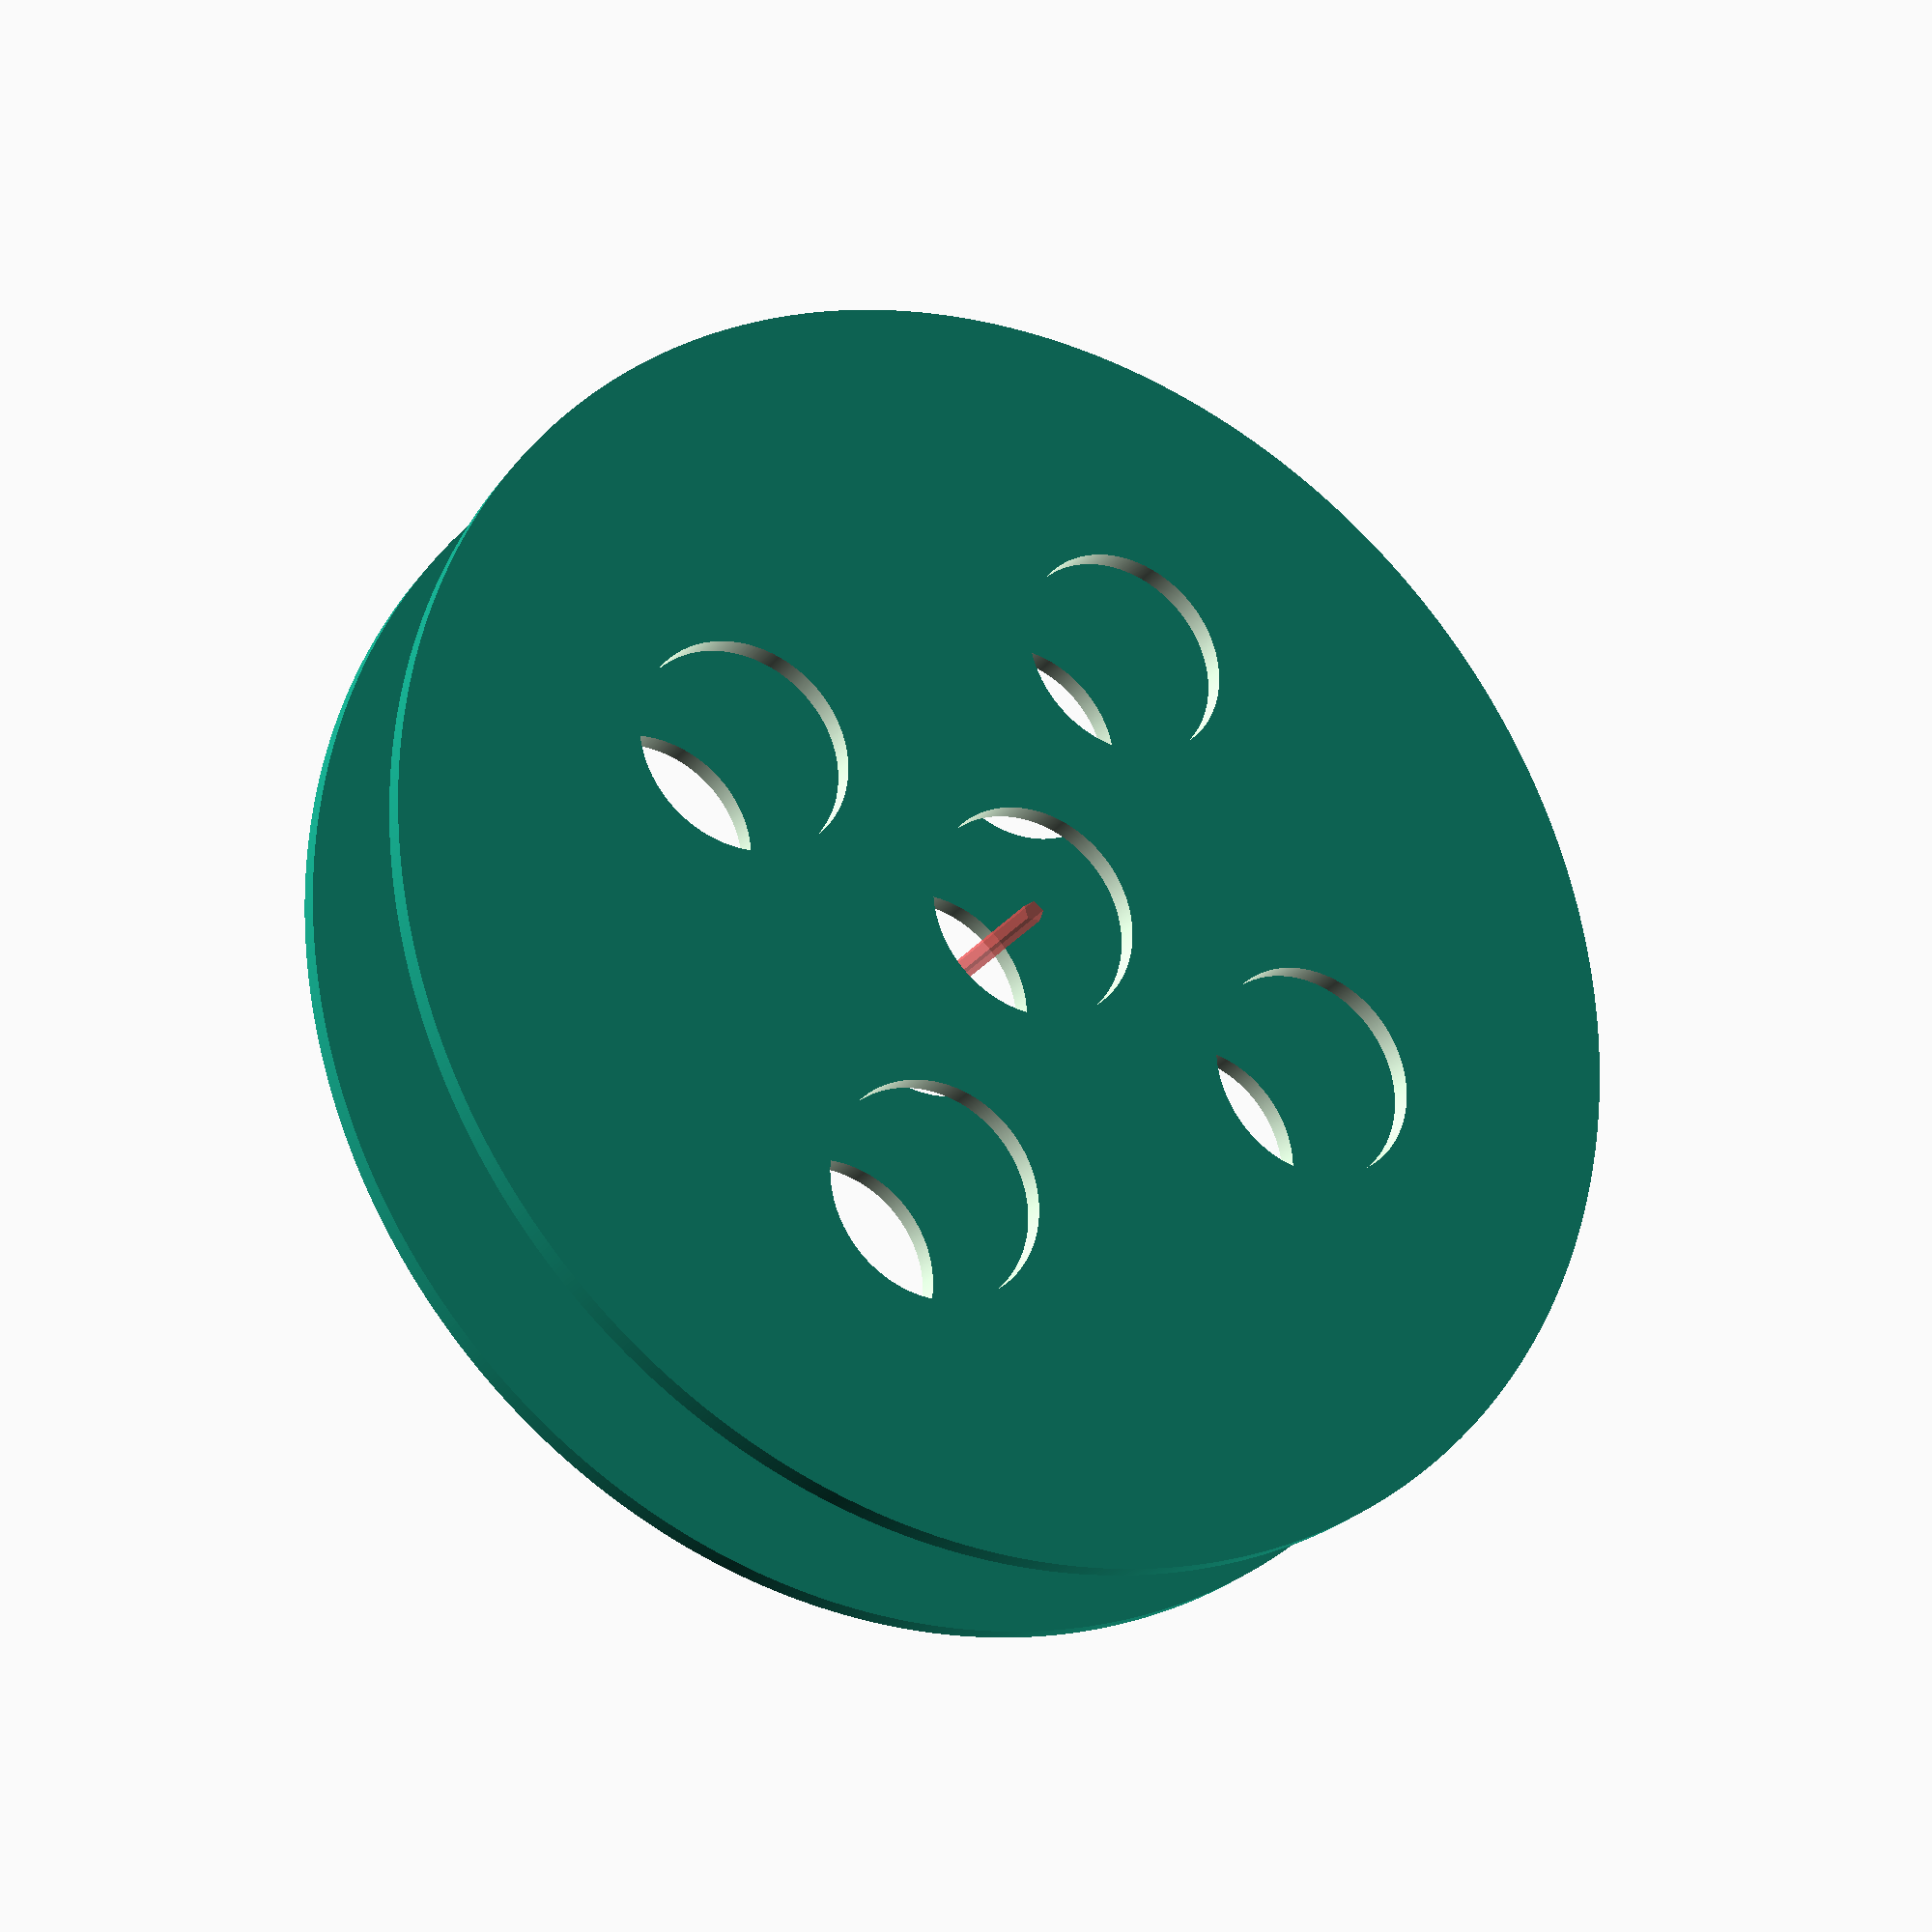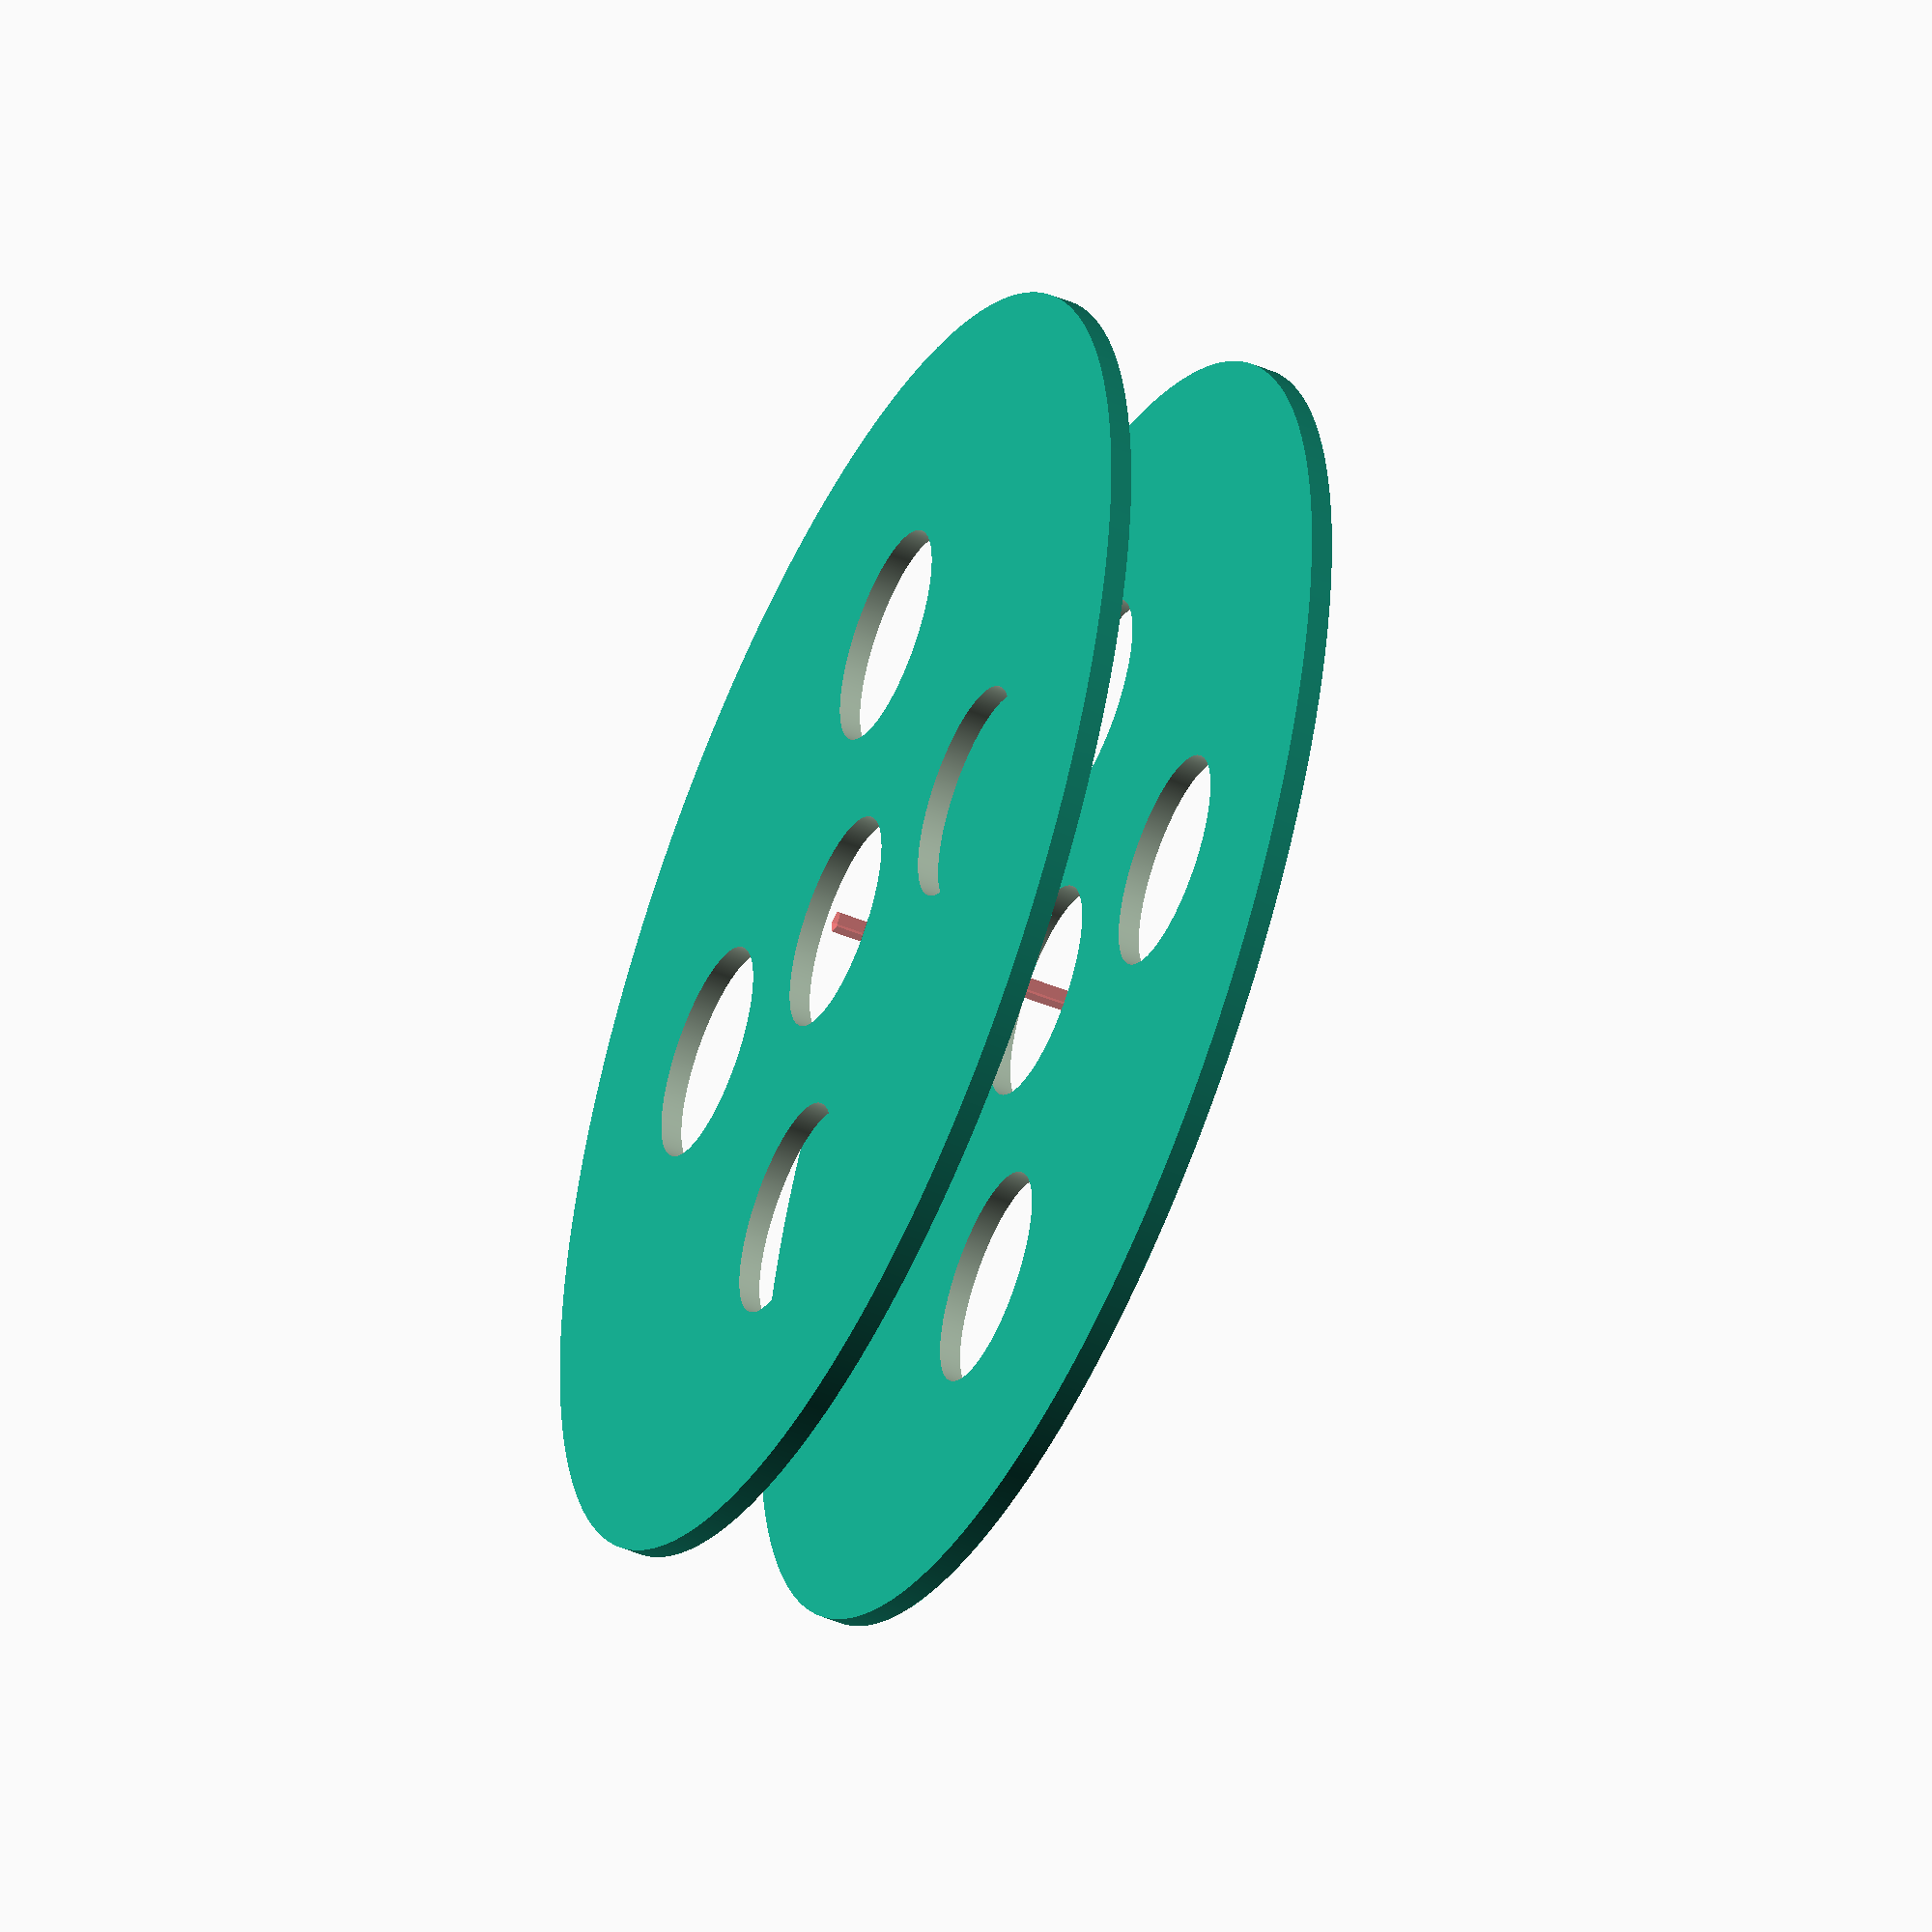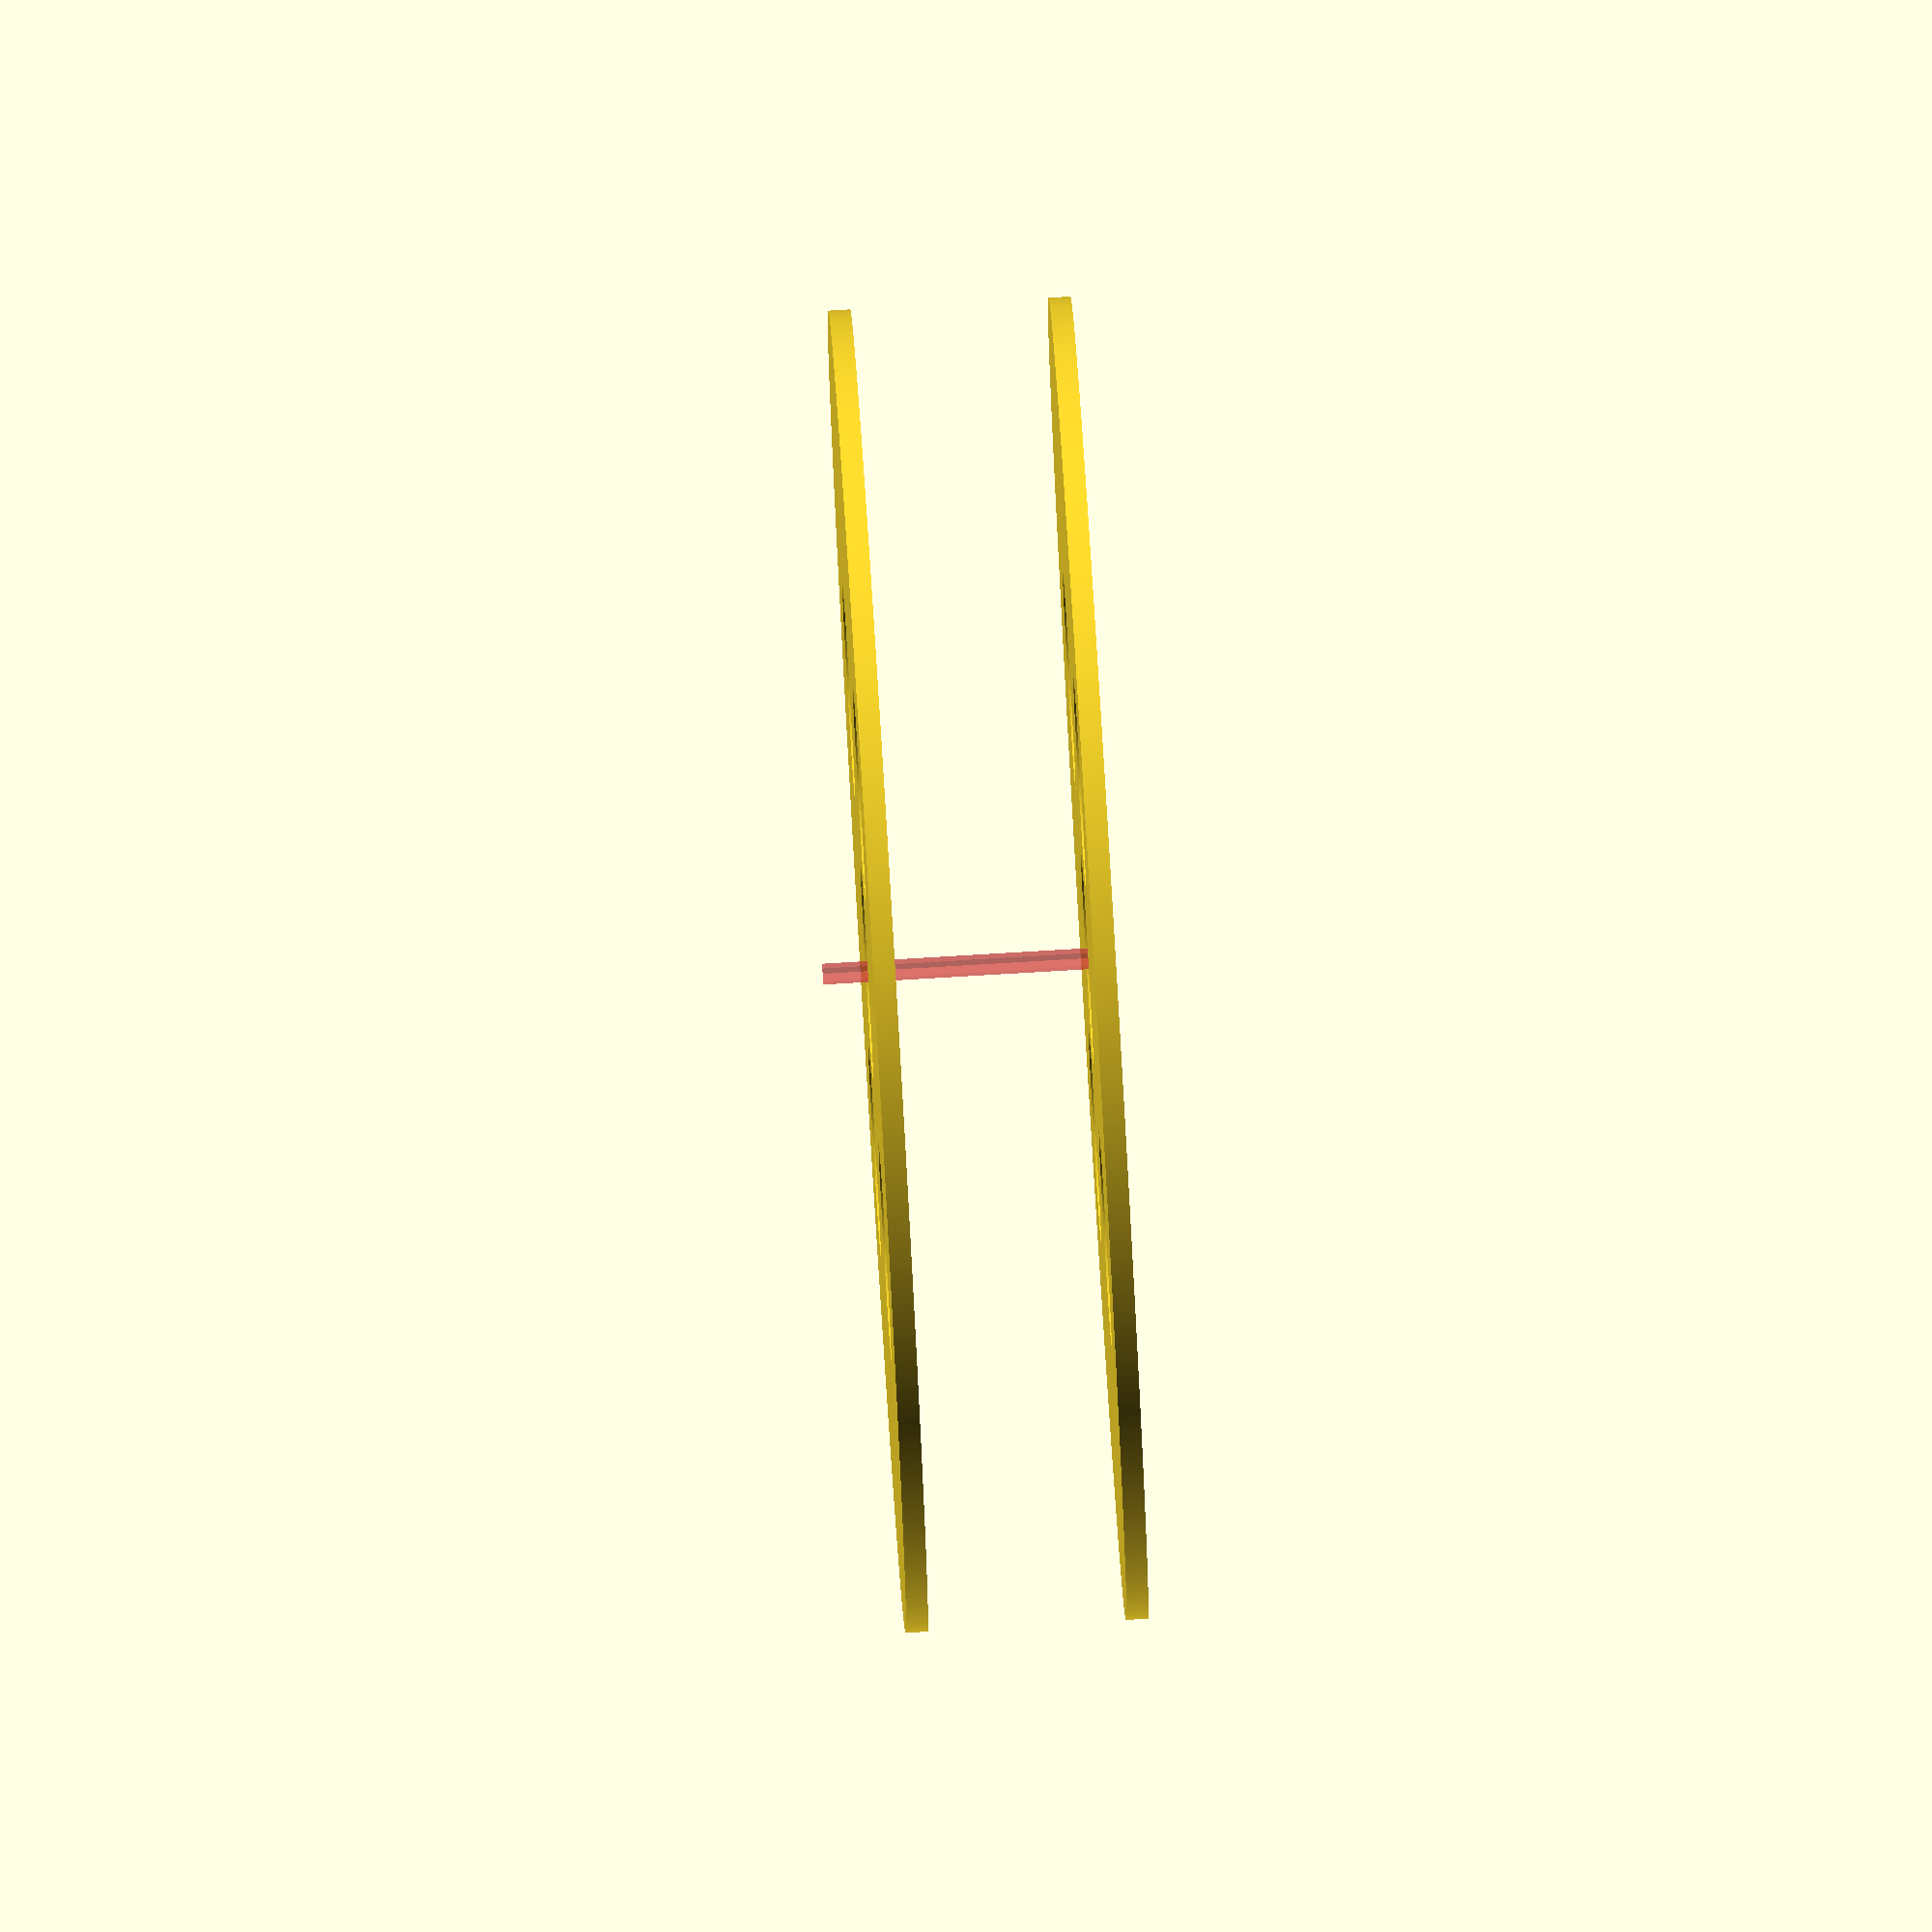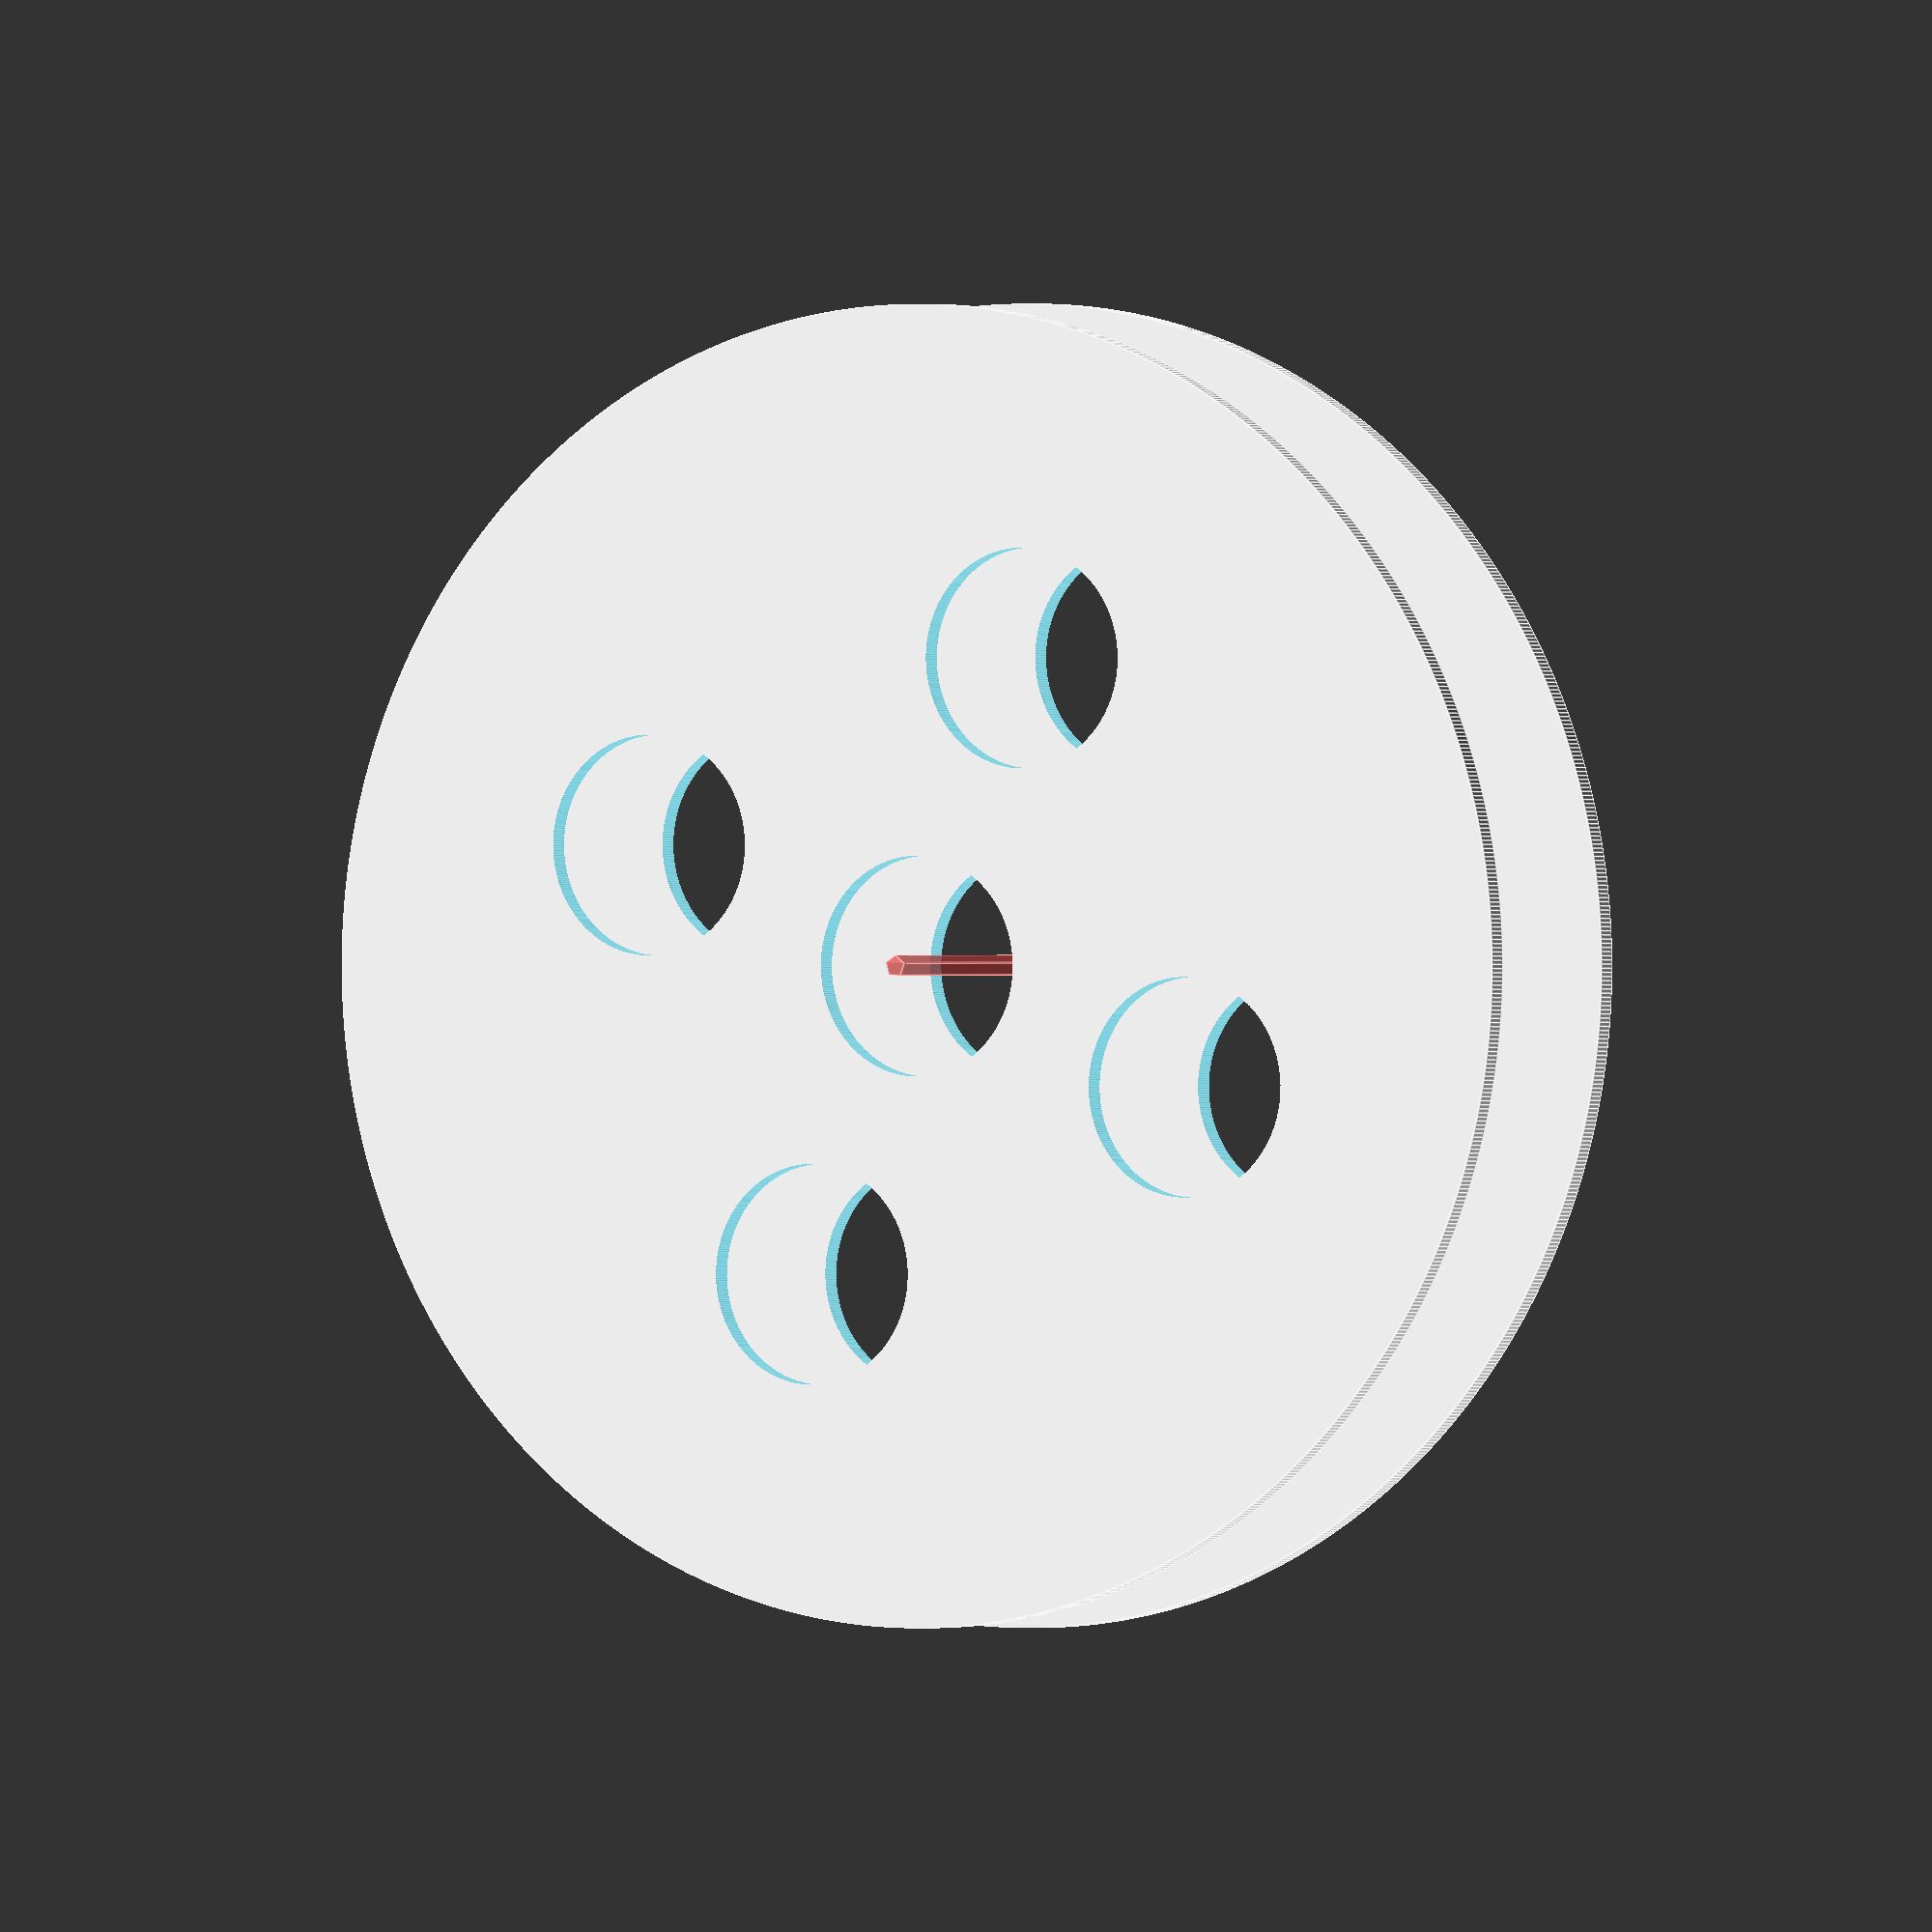
<openscad>
// Diametro del eje
eje = 10;
longitudEje = 20;

// Parámetros de la llanta
radioRueda = 30;
grosorRueda = 1;
huecoRuedas = 10;

// Ejes de neumaticos
lEje = huecoRuedas * 1.3;
dEje = 1;


module eje()
{
	rotate([0, 0, 90])
		translate([0,0,-1])
			cylinder(grosorRueda * 2 + 1, d = eje, $fn = 1000);
}

module eje_dos()
{
	rotate([0, 0, 90])
		translate([0,0,-1])
			cylinder(grosorRueda * 2 + 1, d = eje, $fn = 1000);
}

module llanta()
{

	difference()
	{    
		cylinder(grosorRueda, r = radioRueda, $fn = 1000);
		eje();
	
		translate([15, 0, 0])
			eje_dos();
		translate([0, 15, 0])
			eje_dos();			
		translate([0, 15, 0])
			eje_dos();
		translate([-15, 0, 0])
			eje_dos();			
		translate([0, -15, 0])
			eje_dos();
	}	
}

difference() 
{
	union()
	{
		llanta();

		translate([0, 0, huecoRuedas])
			llanta();
	}

	#cylinder(lEje,  d = dEje);
}
</openscad>
<views>
elev=24.9 azim=341.2 roll=152.5 proj=p view=solid
elev=48.6 azim=248.6 roll=245.4 proj=o view=wireframe
elev=279.4 azim=247.0 roll=86.6 proj=o view=solid
elev=359.9 azim=201.4 roll=29.7 proj=o view=edges
</views>
